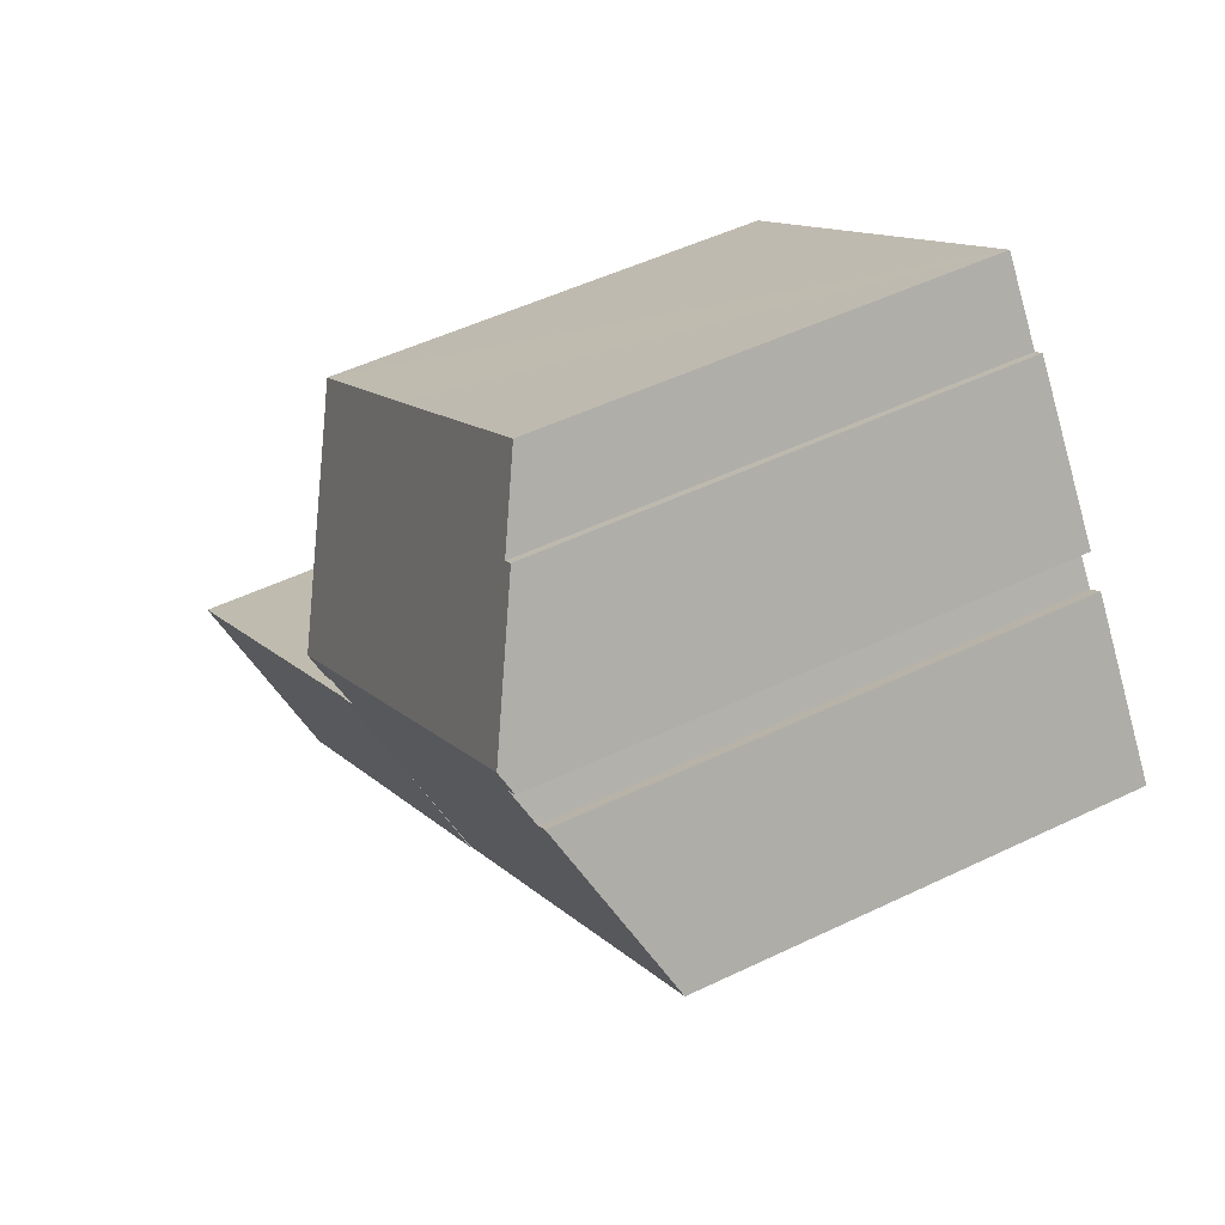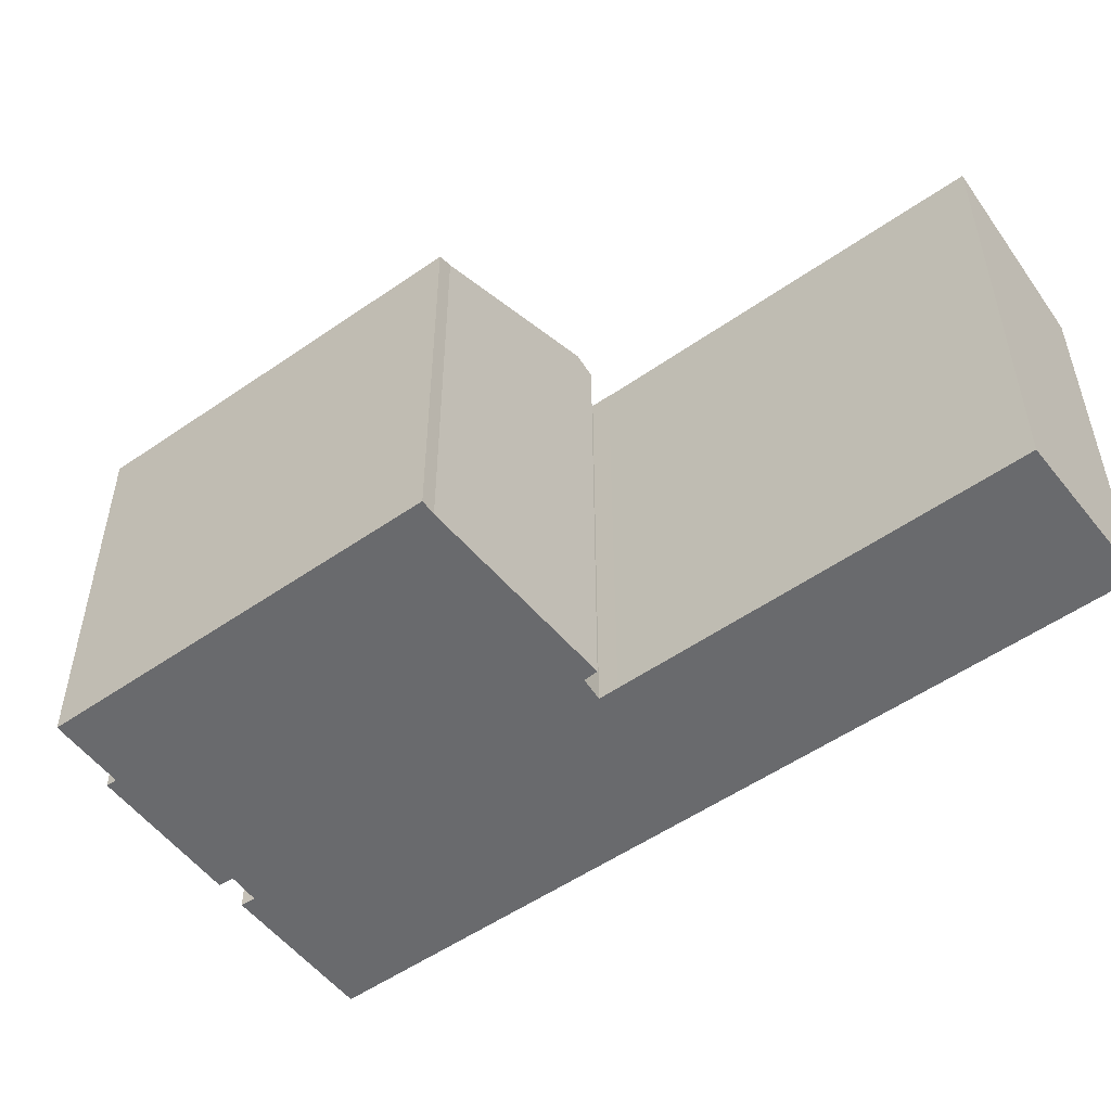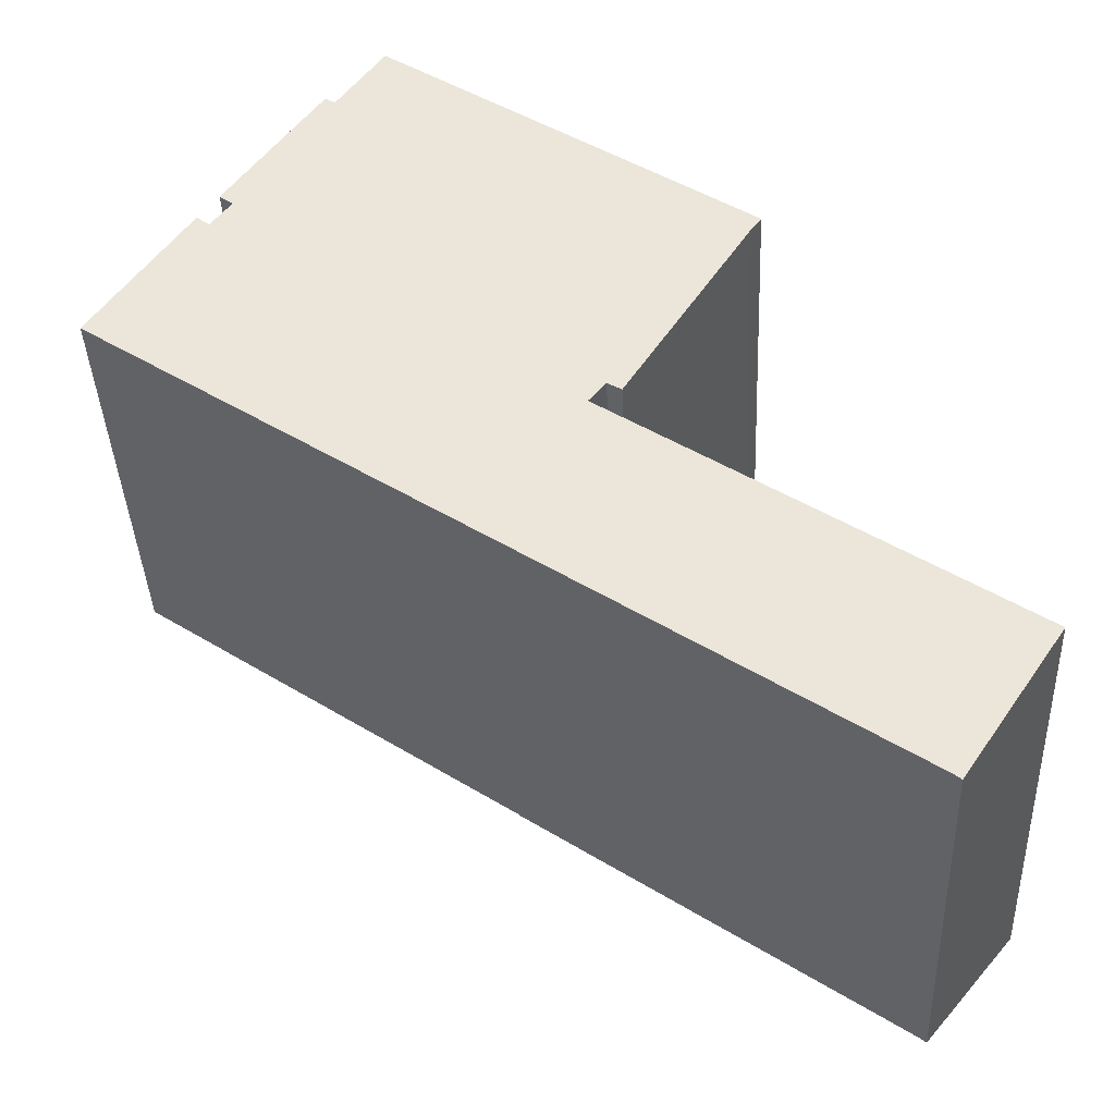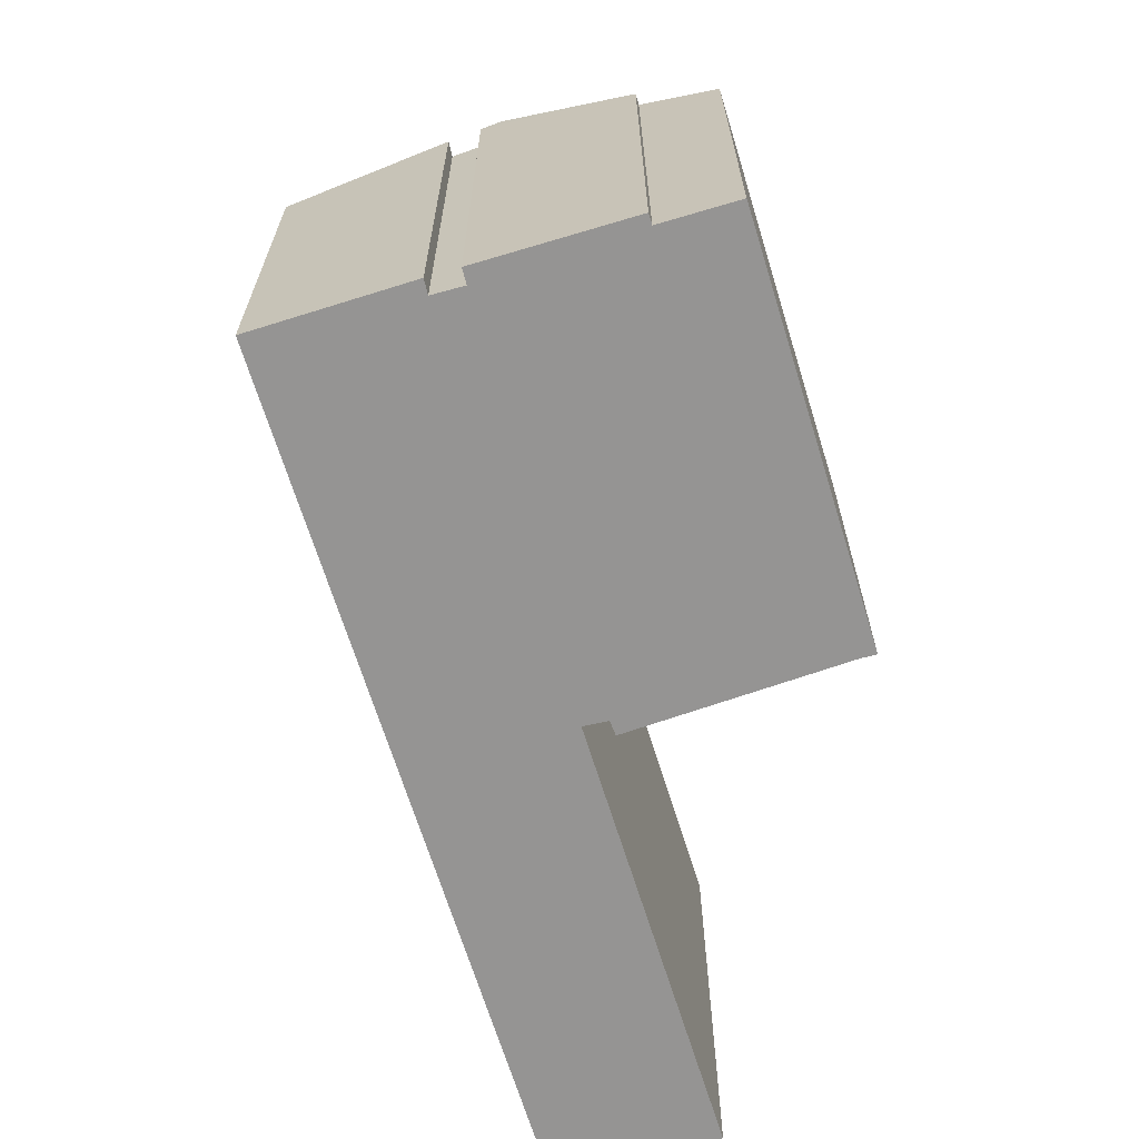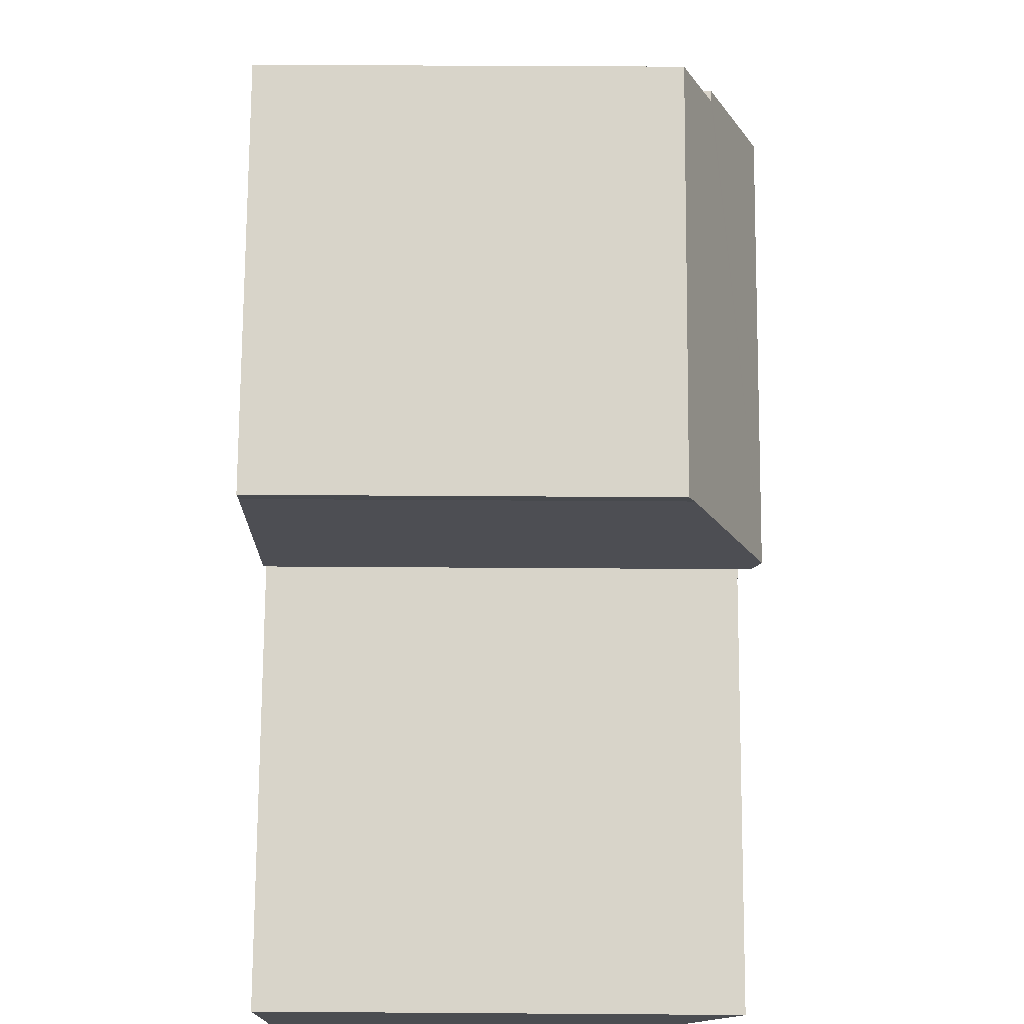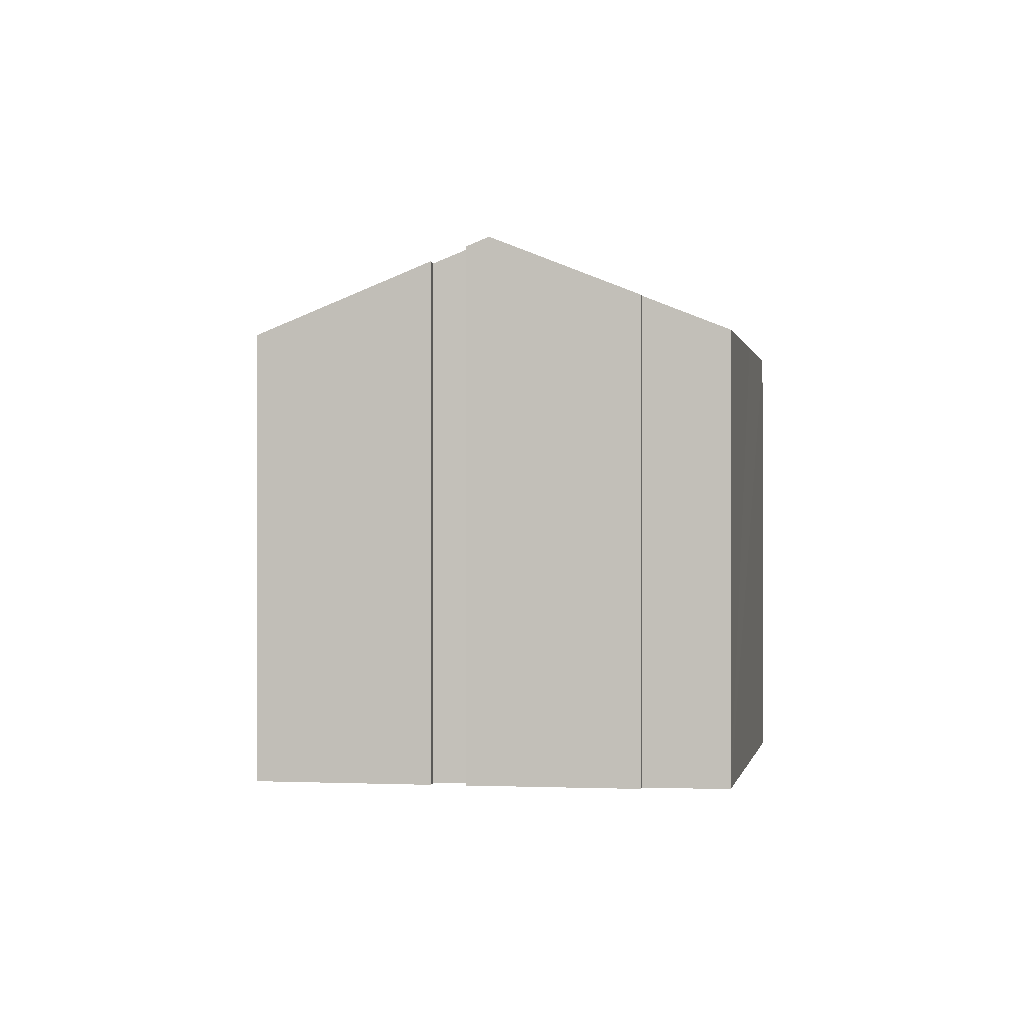
<metadata>
{"format":"obj","ext":"obj","renderer":"f3d","projection":"perspective","resolution":1024,"background":"white","views":[{"elev":48.7,"azim":-118.4,"up":"+Z"},{"elev":-53.1,"azim":71.1,"up":"+Y"},{"elev":-38.8,"azim":2.4,"up":"+Z"},{"elev":-67.2,"azim":-38.5,"up":"+Y"},{"elev":40.7,"azim":90.5,"up":"+Z"},{"elev":-0.1,"azim":-45.6,"up":"+Y"}]}
</metadata>
<code>
v  10.12 10.74 -4.39
v  10.81 11.52 -2.492
v  11.22 11.52 -2.775
v  8.934 9.913 -6.12
v  0.188 9.91 -0.129
v  2.977 11.78 3.687
v  2.507 11.47 3.046
v  2.213 11.48 3.278
v  0 9.91 6.068e-16
v  11.2 11.76 -2.016
v  11.81 11.99 -1.739
v  11.52 11.77 -2.203
v  2.958 11.99 4.336
v  2.669 11.79 3.921
v  4.857 10.67 7.07
v  5.079 10.67 6.915
v  6.175 9.912 8.487
v  10.93 9.914 5.221
v  14.39 10.07 2.379
v  14.62 9.91 2.699
v  6.175 -5.197e-16 8.487
v  14.62 -1.653e-16 2.699
v  10.93 -3.197e-16 5.221
v  11.22 1.699e-16 -2.775
v  10.81 1.526e-16 -2.492
v  2.213 -2.007e-16 3.278
v  2.507 -1.865e-16 3.046
v  5.079 -4.234e-16 6.915
v  4.857 -4.329e-16 7.07
v  14.39 -1.457e-16 2.379
v  11.52 1.349e-16 -2.203
v  11.81 1.065e-16 -1.739
v  11.2 1.234e-16 -2.016
v  8.934 3.747e-16 -6.12
v  10.12 2.688e-16 -4.39
v  0.188 7.899e-18 -0.129
v  0 0 0
v  2.669 -2.401e-16 3.921
v  2.977 -2.258e-16 3.687
v  2.958 -2.655e-16 4.336
v  17.4 9.935 -11.92
v  19.86 11.52 -8.649
v  17.59 9.929 -12.07
v  11.22 11.5 -2.775
v  8.934 9.932 -6.12
v  19.86 5.296e-16 -8.649
v  17.59 7.391e-16 -12.07
v  17.4 7.296e-16 -11.92
g defaultobject
f 1 2 3
f 2 1 4
f 2 4 5
f 2 5 6
f 6 5 7
f 7 5 8
f 8 5 9
f 10 11 12
f 11 10 13
f 13 10 2
f 13 2 6
f 13 6 14
f 15 11 13
f 11 15 16
f 11 16 17
f 11 17 18
f 11 18 19
f 19 18 20
f 21 18 17
f 18 21 20
f 20 21 22
f 22 21 23
f 2 24 3
f 24 2 25
f 26 7 8
f 7 26 27
f 15 28 16
f 28 15 29
f 20 30 19
f 30 20 22
f 30 11 19
f 11 30 12
f 12 30 31
f 31 30 32
f 33 2 10
f 2 33 25
f 24 1 3
f 1 24 4
f 4 24 34
f 34 24 35
f 31 10 12
f 10 31 33
f 34 5 4
f 5 34 36
f 5 36 9
f 9 36 37
f 6 38 14
f 38 6 39
f 9 26 8
f 26 9 37
f 7 39 6
f 39 7 27
f 14 15 13
f 15 14 38
f 15 38 29
f 29 38 40
f 28 17 16
f 17 28 21
f 40 28 29
f 28 40 38
f 28 38 39
f 37 27 26
f 27 37 36
f 28 23 21
f 23 28 39
f 23 39 27
f 23 27 36
f 23 36 34
f 23 34 25
f 23 25 22
f 22 25 30
f 25 34 35
f 25 35 24
f 30 33 32
f 33 30 25
f 32 33 31
f 41 42 43
f 42 41 44
f 44 41 45
f 44 45 1
f 1 24 44
f 24 1 45
f 24 45 34
f 24 34 35
f 44 46 42
f 46 44 24
f 46 43 42
f 43 46 47
f 48 45 41
f 45 48 34
f 43 48 41
f 48 43 47
f 35 46 24
f 46 35 34
f 46 34 48
f 46 48 47

</code>
